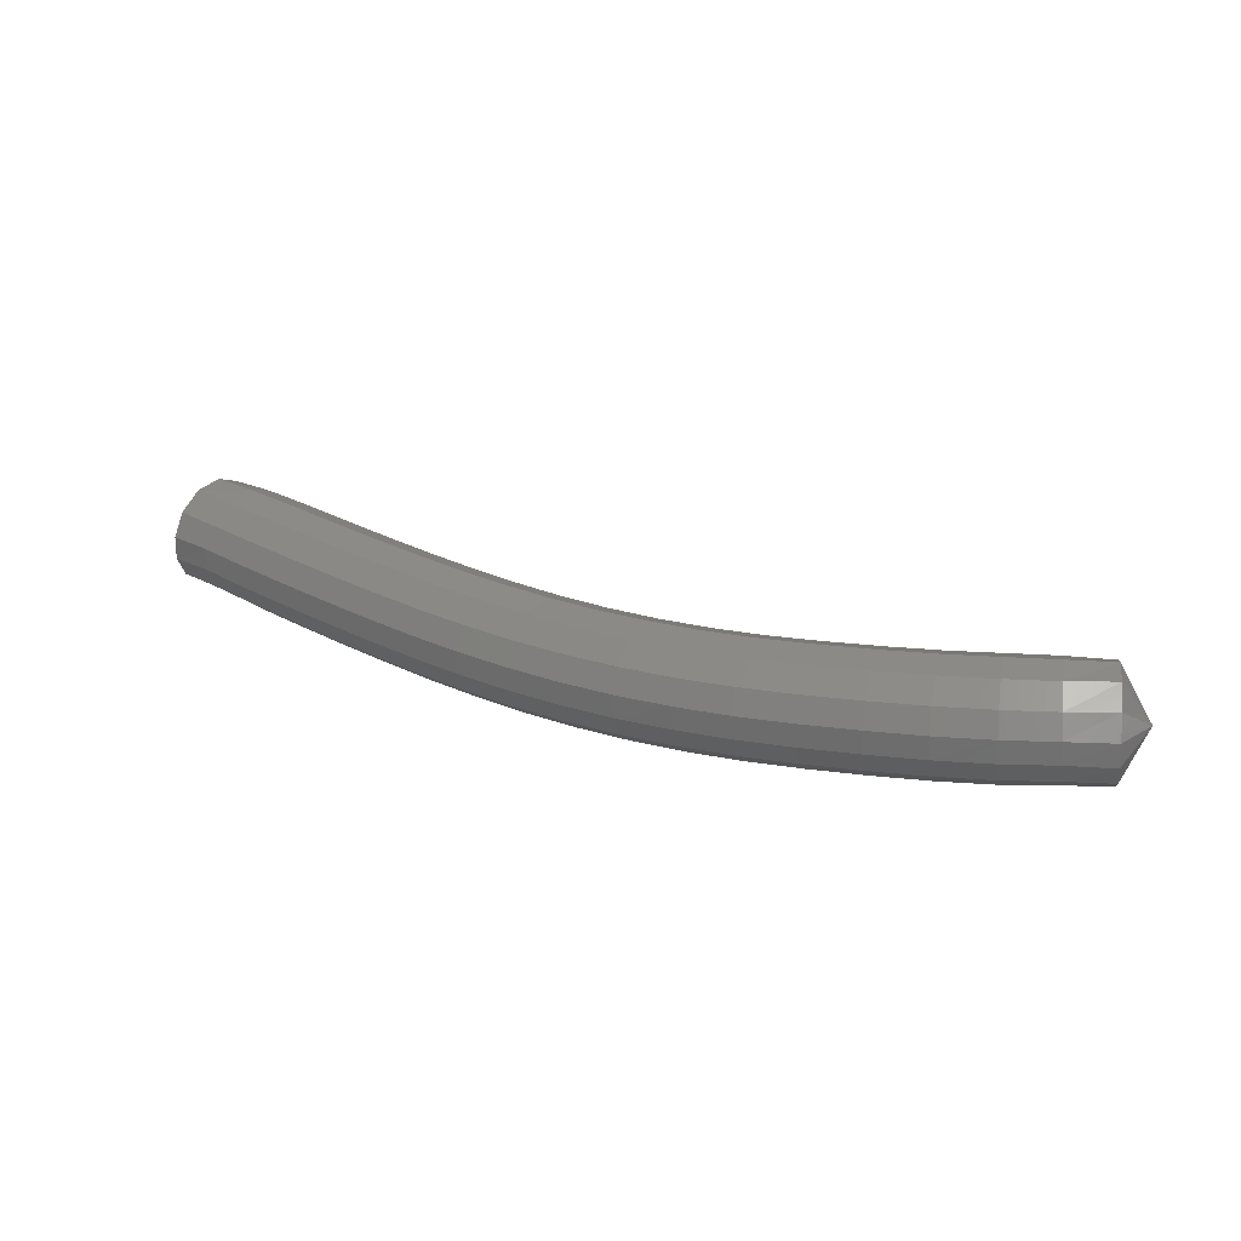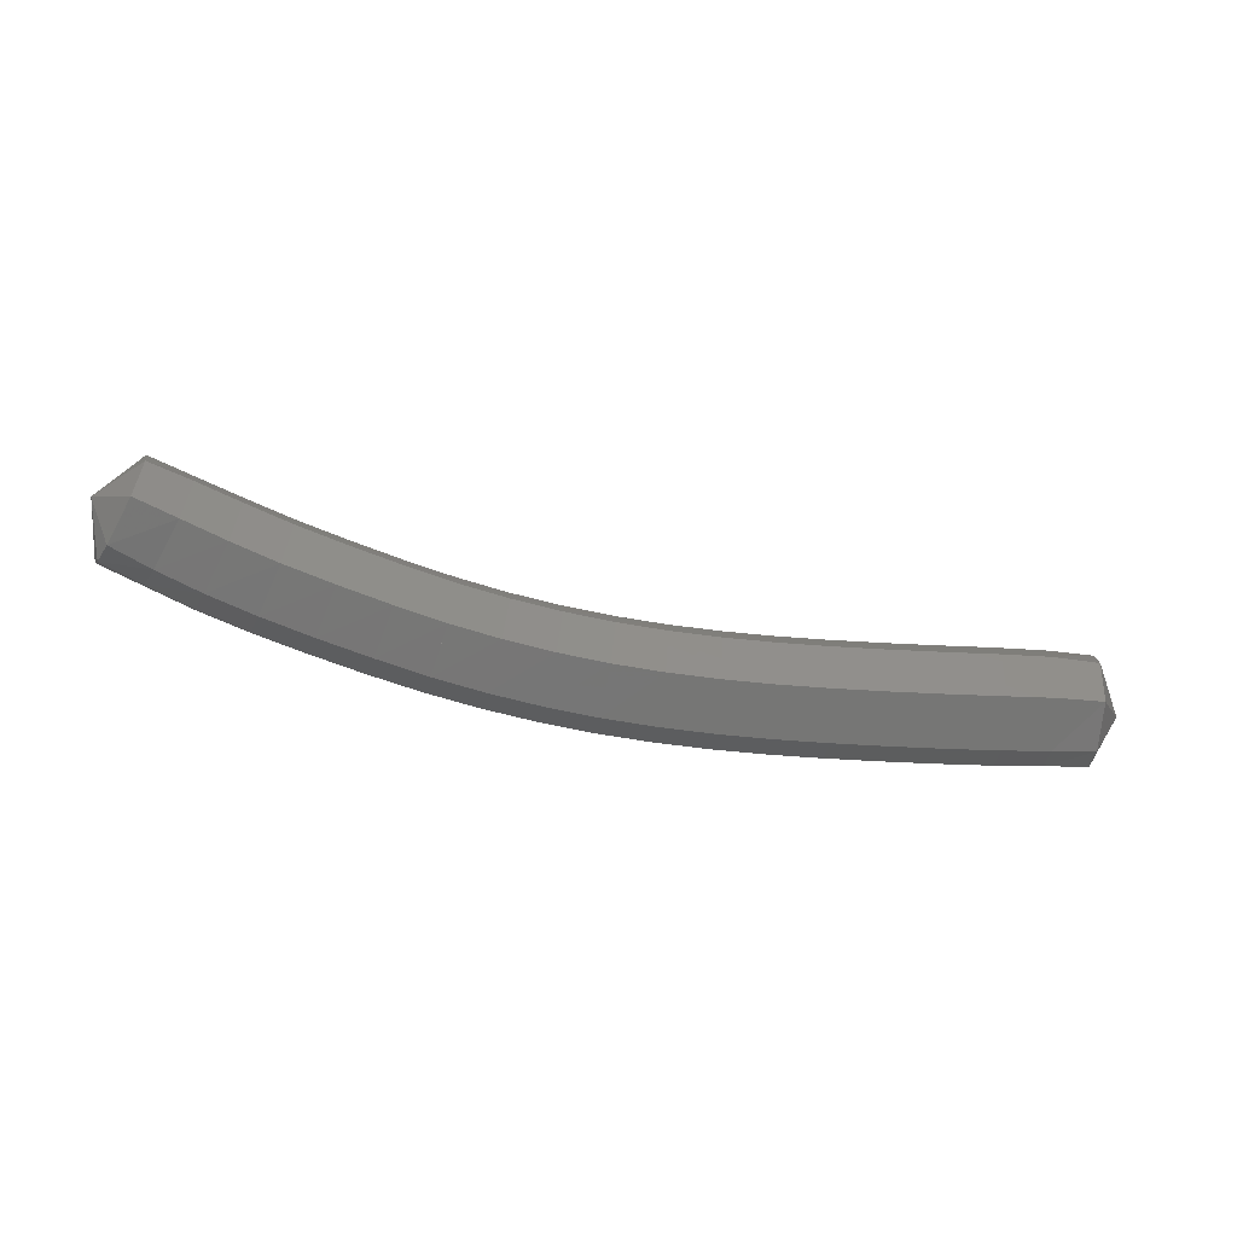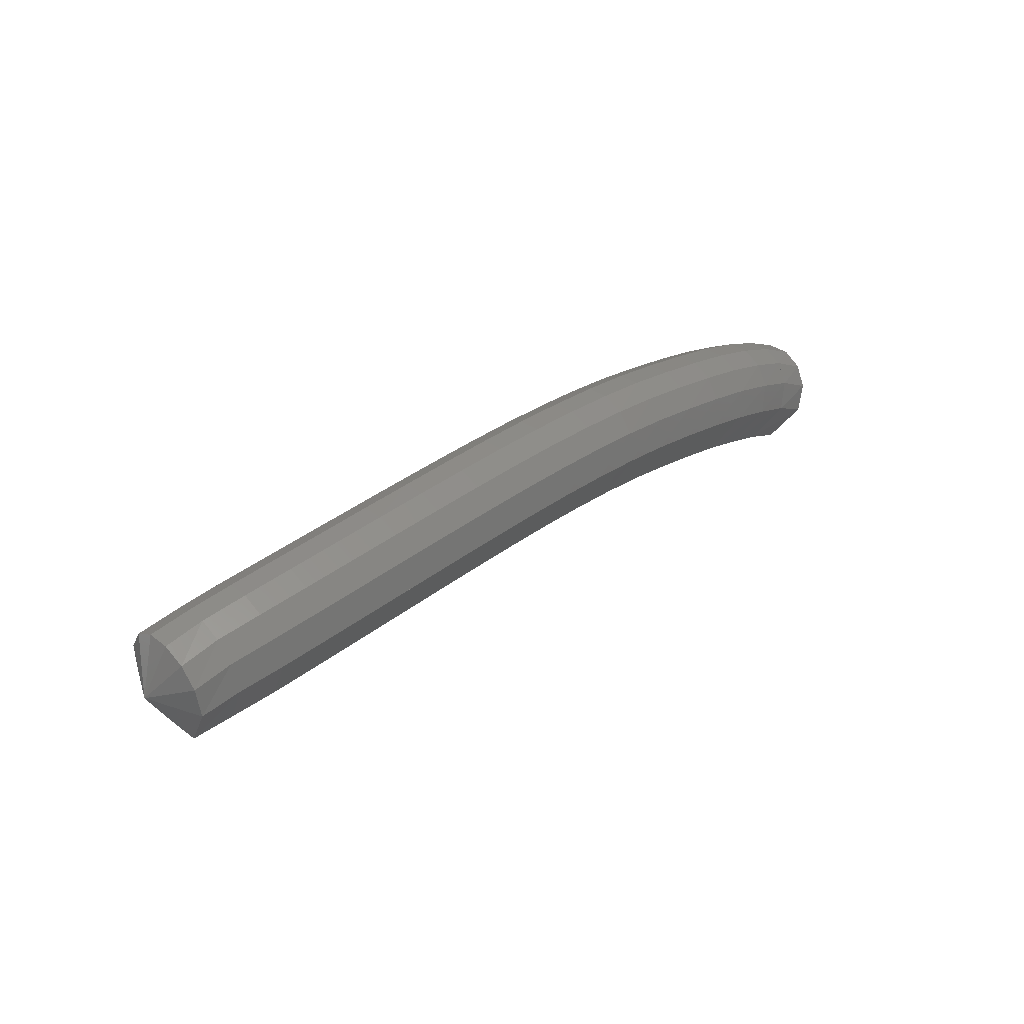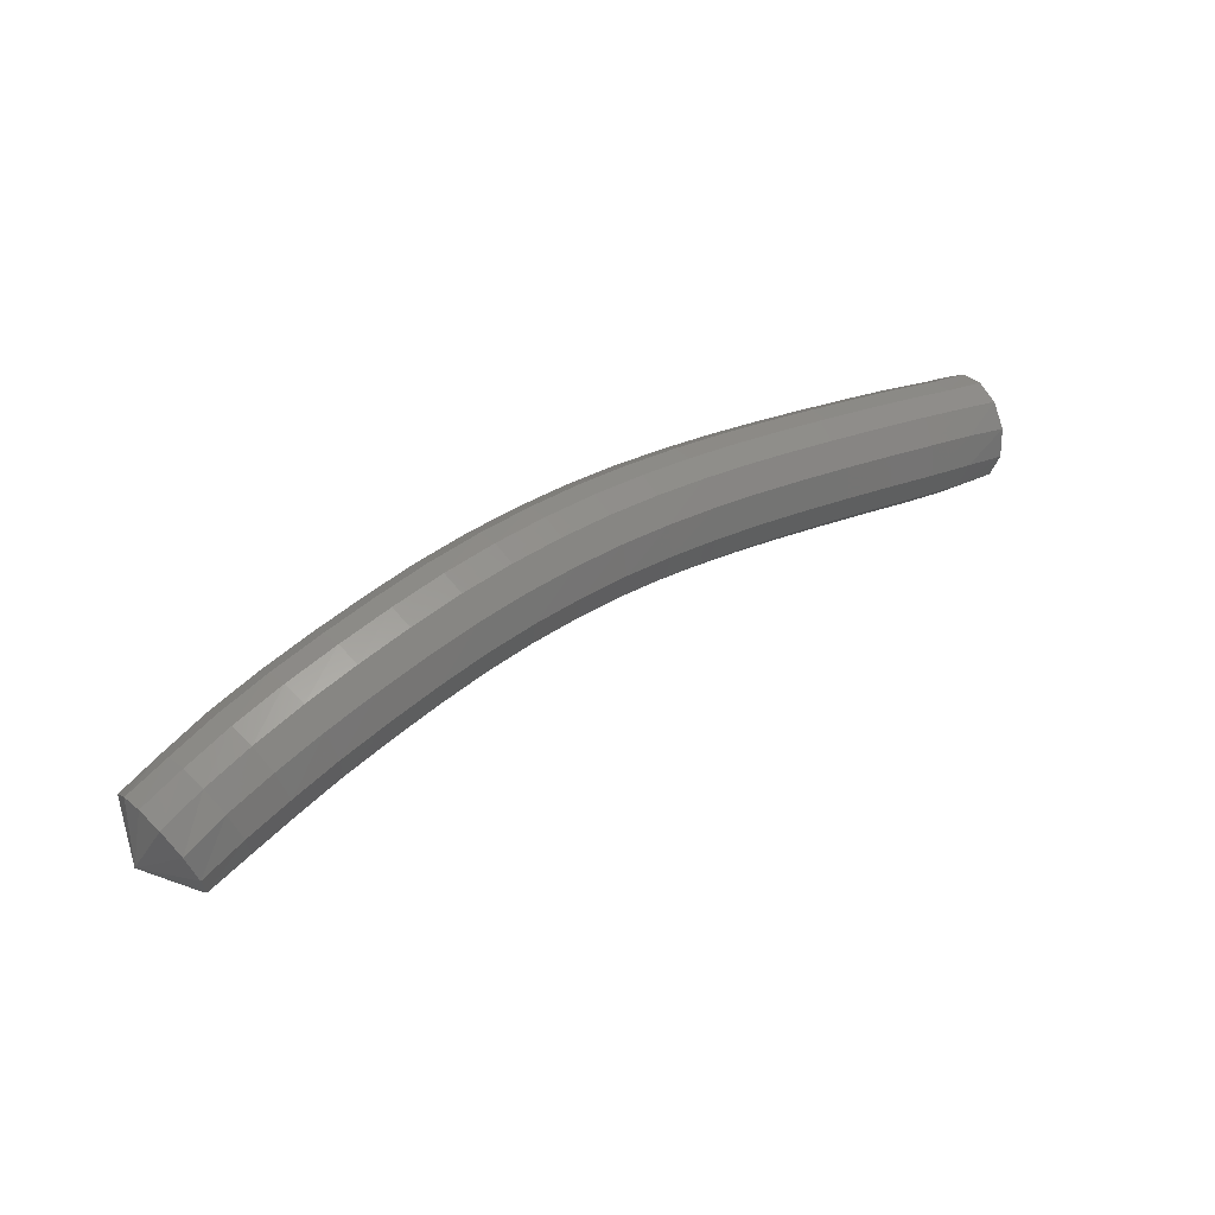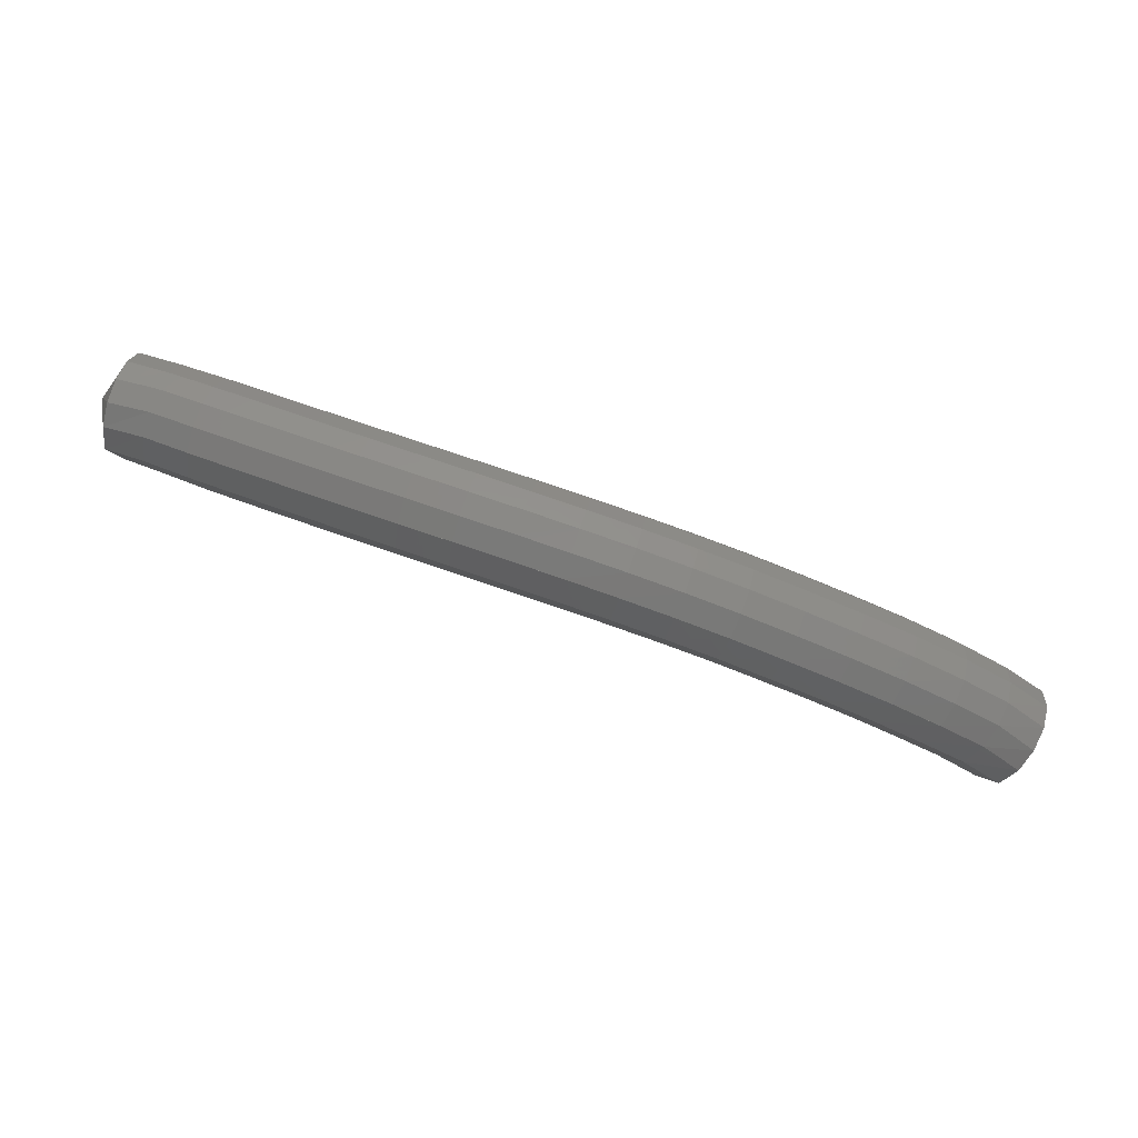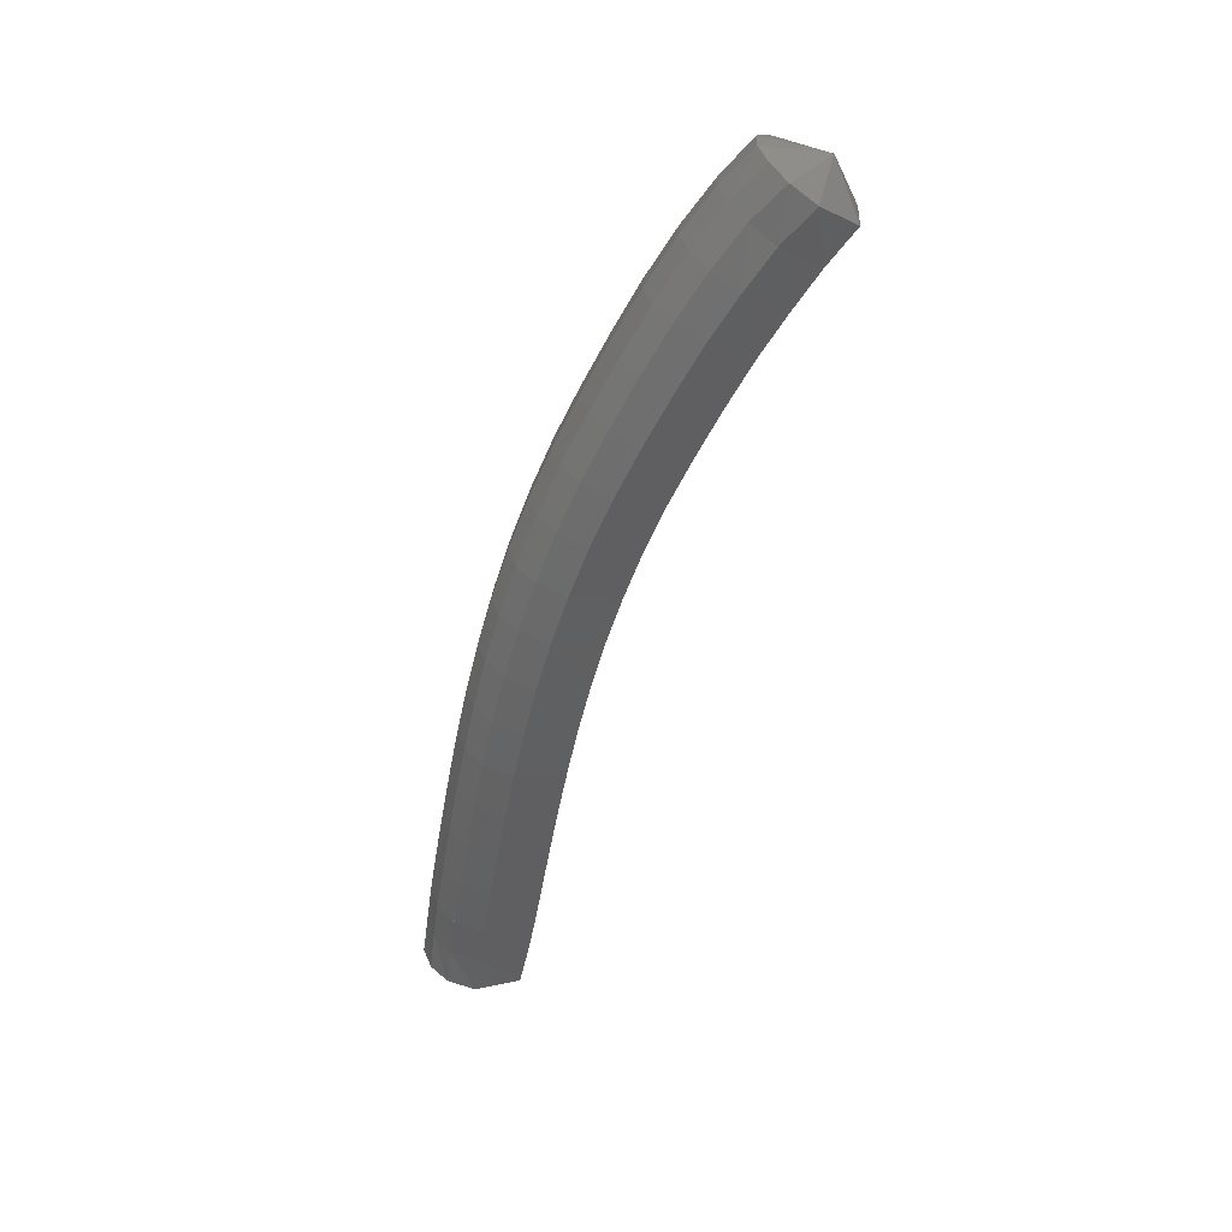
<metadata>
{"format":"stl","ext":"stl","renderer":"f3d","projection":"perspective","resolution":1024,"background":"white","views":[{"elev":33.6,"azim":36.1,"up":"+Y"},{"elev":-46.8,"azim":177.2,"up":"+Y"},{"elev":42.2,"azim":-42.3,"up":"+Z"},{"elev":24.6,"azim":146.5,"up":"+Z"},{"elev":60.4,"azim":21.1,"up":"+Z"},{"elev":-51.1,"azim":81.0,"up":"+Y"}]}
</metadata>
<code>
# stl→obj: 211 verts, 440 faces
v 36.82 70.35 215.8
v 37 70.14 215.4
v 36.99 70.46 215.4
v 37.3 70.14 215.4
v 37.3 70.48 215.4
v 37.63 70.14 215.4
v 37.63 70.48 215.4
v 37.99 70.14 215.4
v 37.99 70.48 215.4
v 38.36 70.14 215.4
v 38.36 70.48 215.4
v 38.73 70.14 215.4
v 38.72 70.48 215.4
v 39.09 70.15 215.4
v 39.08 70.49 215.4
v 39.45 70.16 215.4
v 39.43 70.5 215.3
v 39.8 70.18 215.3
v 39.78 70.52 215.3
v 40.14 70.2 215.3
v 40.12 70.54 215.3
v 40.49 70.23 215.3
v 40.46 70.57 215.2
v 40.83 70.26 215.2
v 40.79 70.6 215.2
v 41.17 70.29 215.1
v 41.13 70.63 215.1
v 41.51 70.33 215
v 41.46 70.67 215
v 41.86 70.37 214.9
v 41.81 70.71 214.9
v 42.2 70.41 214.8
v 42.15 70.75 214.7
v 42.51 70.44 214.6
v 42.46 70.78 214.6
v 42.8 70.48 214.5
v 42.76 70.81 214.5
v 43.08 70.5 214.3
v 43.04 70.81 214.3
v 43.38 70.72 214.5
v 36.98 70.62 215.5
v 37.3 70.65 215.5
v 37.63 70.65 215.5
v 37.99 70.65 215.5
v 38.36 70.65 215.5
v 38.72 70.66 215.5
v 39.08 70.67 215.5
v 39.43 70.68 215.4
v 39.78 70.69 215.4
v 40.12 70.72 215.4
v 40.46 70.74 215.3
v 40.8 70.77 215.3
v 41.14 70.81 215.2
v 41.48 70.84 215.1
v 41.83 70.88 215
v 42.17 70.92 214.8
v 42.49 70.96 214.7
v 42.79 70.98 214.6
v 43.07 70.98 214.4
v 36.98 70.72 215.7
v 37.3 70.74 215.7
v 37.63 70.74 215.7
v 37.99 70.74 215.7
v 38.36 70.75 215.7
v 38.72 70.75 215.7
v 39.08 70.76 215.6
v 39.44 70.77 215.6
v 39.79 70.78 215.6
v 40.14 70.81 215.6
v 40.48 70.83 215.5
v 40.83 70.86 215.4
v 41.18 70.9 215.4
v 41.52 70.94 215.3
v 41.88 70.97 215.1
v 42.23 71.01 215
v 42.56 71.05 214.9
v 42.86 71.07 214.7
v 43.14 71.07 214.6
v 36.99 70.72 215.9
v 37.3 70.73 215.9
v 37.63 70.74 215.9
v 37.99 70.74 215.9
v 38.36 70.74 215.9
v 38.73 70.74 215.9
v 39.09 70.75 215.9
v 39.45 70.76 215.8
v 39.81 70.78 215.8
v 40.16 70.8 215.8
v 40.52 70.83 215.7
v 40.88 70.86 215.7
v 41.23 70.89 215.6
v 41.59 70.93 215.5
v 41.95 70.97 215.3
v 42.31 71.01 215.2
v 42.65 71.04 215.1
v 42.96 71.07 214.9
v 43.23 71.08 214.7
v 37 70.63 216
v 37.3 70.64 216
v 37.63 70.64 216
v 37.99 70.64 216
v 38.36 70.64 216
v 38.73 70.65 216
v 39.1 70.65 216
v 39.46 70.66 216
v 39.83 70.68 216
v 40.19 70.7 215.9
v 40.56 70.73 215.9
v 40.92 70.76 215.8
v 41.28 70.79 215.7
v 41.65 70.83 215.6
v 42.02 70.87 215.5
v 42.38 70.91 215.4
v 42.72 70.95 215.2
v 43.04 70.97 215.1
v 43.31 70.99 214.9
v 37.01 70.48 216.1
v 37.3 70.5 216.1
v 37.63 70.5 216.1
v 37.99 70.5 216.1
v 38.36 70.5 216.1
v 38.74 70.5 216.1
v 39.11 70.51 216.1
v 39.47 70.52 216.1
v 39.84 70.54 216.1
v 40.21 70.56 216
v 40.58 70.59 216
v 40.95 70.62 215.9
v 41.32 70.65 215.8
v 41.69 70.69 215.7
v 42.06 70.73 215.6
v 42.42 70.77 215.4
v 42.77 70.8 215.3
v 43.09 70.83 215.1
v 43.37 70.84 215
v 37.01 70.32 216.1
v 37.3 70.35 216.2
v 37.63 70.34 216.2
v 37.99 70.34 216.2
v 38.37 70.34 216.2
v 38.74 70.35 216.1
v 39.11 70.35 216.1
v 39.48 70.37 216.1
v 39.85 70.38 216.1
v 40.22 70.4 216
v 40.6 70.43 216
v 40.97 70.46 215.9
v 41.34 70.5 215.8
v 41.71 70.53 215.7
v 42.08 70.57 215.6
v 42.45 70.61 215.5
v 42.8 70.65 215.3
v 43.11 70.68 215.1
v 43.39 70.68 215
v 37.01 70.17 216.1
v 37.3 70.19 216.1
v 37.63 70.19 216.1
v 37.99 70.18 216.1
v 38.37 70.19 216.1
v 38.74 70.19 216.1
v 39.11 70.2 216.1
v 39.48 70.21 216.1
v 39.86 70.23 216
v 40.23 70.25 216
v 40.6 70.27 215.9
v 40.97 70.31 215.9
v 41.34 70.34 215.8
v 41.71 70.38 215.7
v 42.08 70.42 215.5
v 42.44 70.46 215.4
v 42.79 70.49 215.2
v 43.1 70.53 215.1
v 43.37 70.53 214.9
v 37.01 70.05 216
v 37.3 70.07 216
v 37.63 70.06 216
v 37.99 70.06 216
v 38.37 70.06 216
v 38.74 70.06 216
v 39.11 70.07 216
v 39.48 70.08 215.9
v 39.85 70.1 215.9
v 40.22 70.12 215.9
v 40.59 70.15 215.8
v 40.96 70.18 215.7
v 41.32 70.21 215.6
v 41.68 70.25 215.5
v 42.05 70.29 215.4
v 42.41 70.33 215.3
v 42.75 70.37 215.1
v 43.05 70.4 215
v 43.32 70.41 214.8
v 37.01 70.01 215.8
v 37.3 70.01 215.8
v 37.63 70 215.8
v 37.99 70 215.8
v 38.36 70 215.8
v 38.74 70 215.8
v 39.1 70.01 215.7
v 39.47 70.02 215.7
v 39.84 70.04 215.7
v 40.2 70.06 215.7
v 40.56 70.09 215.6
v 40.92 70.12 215.5
v 41.27 70.15 215.4
v 41.63 70.19 215.3
v 41.99 70.23 215.2
v 42.34 70.27 215.1
v 42.67 70.31 214.9
v 42.97 70.34 214.8
v 43.23 70.36 214.6
f 1 1 2
f 2 1 3
f 2 3 4
f 4 3 5
f 4 5 6
f 6 5 7
f 6 7 8
f 8 7 9
f 8 9 10
f 10 9 11
f 10 11 12
f 12 11 13
f 12 13 14
f 14 13 15
f 14 15 16
f 16 15 17
f 16 17 18
f 18 17 19
f 18 19 20
f 20 19 21
f 20 21 22
f 22 21 23
f 22 23 24
f 24 23 25
f 24 25 26
f 26 25 27
f 26 27 28
f 28 27 29
f 28 29 30
f 30 29 31
f 30 31 32
f 32 31 33
f 32 33 34
f 34 33 35
f 34 35 36
f 36 35 37
f 36 37 38
f 38 37 39
f 38 39 40
f 40 39 40
f 1 1 3
f 3 1 41
f 3 41 5
f 5 41 42
f 5 42 7
f 7 42 43
f 7 43 9
f 9 43 44
f 9 44 11
f 11 44 45
f 11 45 13
f 13 45 46
f 13 46 15
f 15 46 47
f 15 47 17
f 17 47 48
f 17 48 19
f 19 48 49
f 19 49 21
f 21 49 50
f 21 50 23
f 23 50 51
f 23 51 25
f 25 51 52
f 25 52 27
f 27 52 53
f 27 53 29
f 29 53 54
f 29 54 31
f 31 54 55
f 31 55 33
f 33 55 56
f 33 56 35
f 35 56 57
f 35 57 37
f 37 57 58
f 37 58 39
f 39 58 59
f 39 59 40
f 40 59 40
f 1 1 41
f 41 1 60
f 41 60 42
f 42 60 61
f 42 61 43
f 43 61 62
f 43 62 44
f 44 62 63
f 44 63 45
f 45 63 64
f 45 64 46
f 46 64 65
f 46 65 47
f 47 65 66
f 47 66 48
f 48 66 67
f 48 67 49
f 49 67 68
f 49 68 50
f 50 68 69
f 50 69 51
f 51 69 70
f 51 70 52
f 52 70 71
f 52 71 53
f 53 71 72
f 53 72 54
f 54 72 73
f 54 73 55
f 55 73 74
f 55 74 56
f 56 74 75
f 56 75 57
f 57 75 76
f 57 76 58
f 58 76 77
f 58 77 59
f 59 77 78
f 59 78 40
f 40 78 40
f 1 1 60
f 60 1 79
f 60 79 61
f 61 79 80
f 61 80 62
f 62 80 81
f 62 81 63
f 63 81 82
f 63 82 64
f 64 82 83
f 64 83 65
f 65 83 84
f 65 84 66
f 66 84 85
f 66 85 67
f 67 85 86
f 67 86 68
f 68 86 87
f 68 87 69
f 69 87 88
f 69 88 70
f 70 88 89
f 70 89 71
f 71 89 90
f 71 90 72
f 72 90 91
f 72 91 73
f 73 91 92
f 73 92 74
f 74 92 93
f 74 93 75
f 75 93 94
f 75 94 76
f 76 94 95
f 76 95 77
f 77 95 96
f 77 96 78
f 78 96 97
f 78 97 40
f 40 97 40
f 1 1 79
f 79 1 98
f 79 98 80
f 80 98 99
f 80 99 81
f 81 99 100
f 81 100 82
f 82 100 101
f 82 101 83
f 83 101 102
f 83 102 84
f 84 102 103
f 84 103 85
f 85 103 104
f 85 104 86
f 86 104 105
f 86 105 87
f 87 105 106
f 87 106 88
f 88 106 107
f 88 107 89
f 89 107 108
f 89 108 90
f 90 108 109
f 90 109 91
f 91 109 110
f 91 110 92
f 92 110 111
f 92 111 93
f 93 111 112
f 93 112 94
f 94 112 113
f 94 113 95
f 95 113 114
f 95 114 96
f 96 114 115
f 96 115 97
f 97 115 116
f 97 116 40
f 40 116 40
f 1 1 98
f 98 1 117
f 98 117 99
f 99 117 118
f 99 118 100
f 100 118 119
f 100 119 101
f 101 119 120
f 101 120 102
f 102 120 121
f 102 121 103
f 103 121 122
f 103 122 104
f 104 122 123
f 104 123 105
f 105 123 124
f 105 124 106
f 106 124 125
f 106 125 107
f 107 125 126
f 107 126 108
f 108 126 127
f 108 127 109
f 109 127 128
f 109 128 110
f 110 128 129
f 110 129 111
f 111 129 130
f 111 130 112
f 112 130 131
f 112 131 113
f 113 131 132
f 113 132 114
f 114 132 133
f 114 133 115
f 115 133 134
f 115 134 116
f 116 134 135
f 116 135 40
f 40 135 40
f 1 1 117
f 117 1 136
f 117 136 118
f 118 136 137
f 118 137 119
f 119 137 138
f 119 138 120
f 120 138 139
f 120 139 121
f 121 139 140
f 121 140 122
f 122 140 141
f 122 141 123
f 123 141 142
f 123 142 124
f 124 142 143
f 124 143 125
f 125 143 144
f 125 144 126
f 126 144 145
f 126 145 127
f 127 145 146
f 127 146 128
f 128 146 147
f 128 147 129
f 129 147 148
f 129 148 130
f 130 148 149
f 130 149 131
f 131 149 150
f 131 150 132
f 132 150 151
f 132 151 133
f 133 151 152
f 133 152 134
f 134 152 153
f 134 153 135
f 135 153 154
f 135 154 40
f 40 154 40
f 1 1 136
f 136 1 155
f 136 155 137
f 137 155 156
f 137 156 138
f 138 156 157
f 138 157 139
f 139 157 158
f 139 158 140
f 140 158 159
f 140 159 141
f 141 159 160
f 141 160 142
f 142 160 161
f 142 161 143
f 143 161 162
f 143 162 144
f 144 162 163
f 144 163 145
f 145 163 164
f 145 164 146
f 146 164 165
f 146 165 147
f 147 165 166
f 147 166 148
f 148 166 167
f 148 167 149
f 149 167 168
f 149 168 150
f 150 168 169
f 150 169 151
f 151 169 170
f 151 170 152
f 152 170 171
f 152 171 153
f 153 171 172
f 153 172 154
f 154 172 173
f 154 173 40
f 40 173 40
f 1 1 155
f 155 1 174
f 155 174 156
f 156 174 175
f 156 175 157
f 157 175 176
f 157 176 158
f 158 176 177
f 158 177 159
f 159 177 178
f 159 178 160
f 160 178 179
f 160 179 161
f 161 179 180
f 161 180 162
f 162 180 181
f 162 181 163
f 163 181 182
f 163 182 164
f 164 182 183
f 164 183 165
f 165 183 184
f 165 184 166
f 166 184 185
f 166 185 167
f 167 185 186
f 167 186 168
f 168 186 187
f 168 187 169
f 169 187 188
f 169 188 170
f 170 188 189
f 170 189 171
f 171 189 190
f 171 190 172
f 172 190 191
f 172 191 173
f 173 191 192
f 173 192 40
f 40 192 40
f 1 1 174
f 174 1 193
f 174 193 175
f 175 193 194
f 175 194 176
f 176 194 195
f 176 195 177
f 177 195 196
f 177 196 178
f 178 196 197
f 178 197 179
f 179 197 198
f 179 198 180
f 180 198 199
f 180 199 181
f 181 199 200
f 181 200 182
f 182 200 201
f 182 201 183
f 183 201 202
f 183 202 184
f 184 202 203
f 184 203 185
f 185 203 204
f 185 204 186
f 186 204 205
f 186 205 187
f 187 205 206
f 187 206 188
f 188 206 207
f 188 207 189
f 189 207 208
f 189 208 190
f 190 208 209
f 190 209 191
f 191 209 210
f 191 210 192
f 192 210 211
f 192 211 40
f 40 211 40
f 1 1 193
f 193 1 2
f 193 2 194
f 194 2 4
f 194 4 195
f 195 4 6
f 195 6 196
f 196 6 8
f 196 8 197
f 197 8 10
f 197 10 198
f 198 10 12
f 198 12 199
f 199 12 14
f 199 14 200
f 200 14 16
f 200 16 201
f 201 16 18
f 201 18 202
f 202 18 20
f 202 20 203
f 203 20 22
f 203 22 204
f 204 22 24
f 204 24 205
f 205 24 26
f 205 26 206
f 206 26 28
f 206 28 207
f 207 28 30
f 207 30 208
f 208 30 32
f 208 32 209
f 209 32 34
f 209 34 210
f 210 34 36
f 210 36 211
f 211 36 38
f 211 38 40
f 40 38 40

</code>
